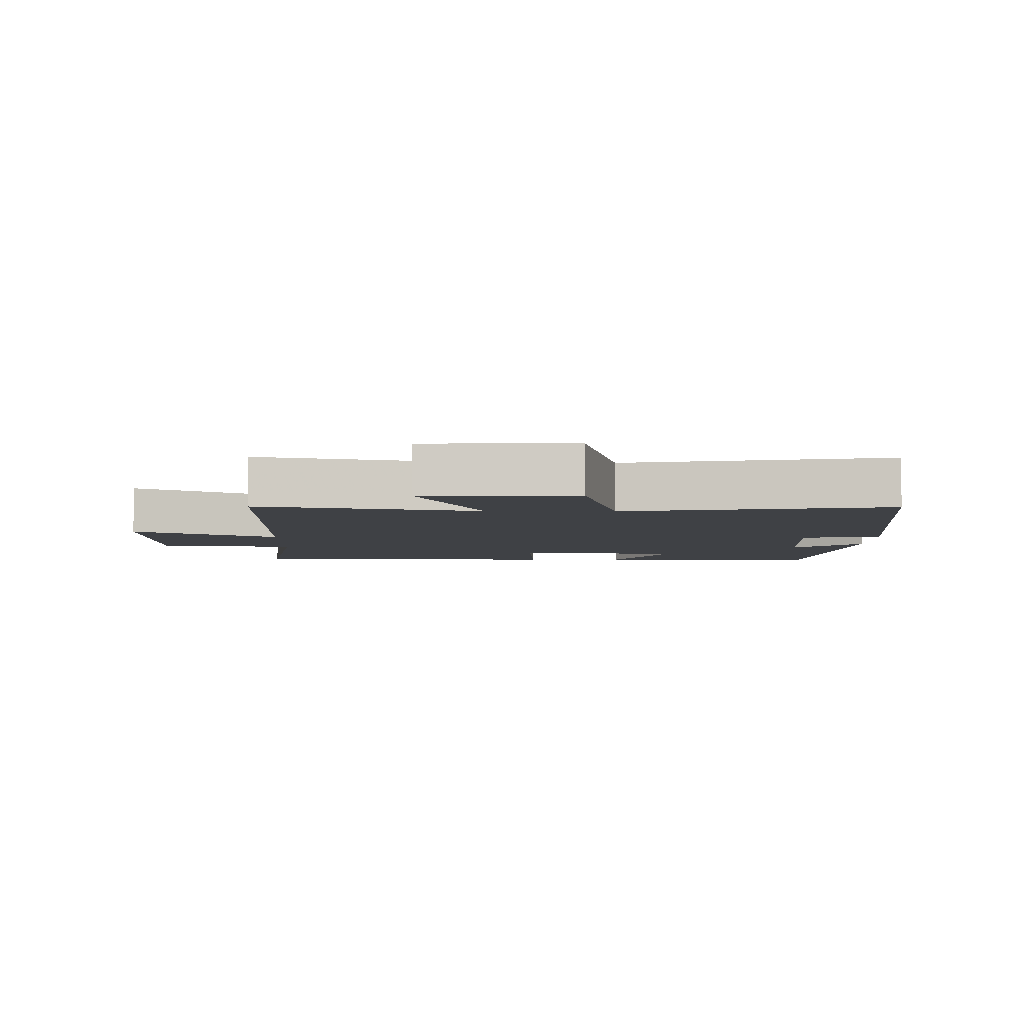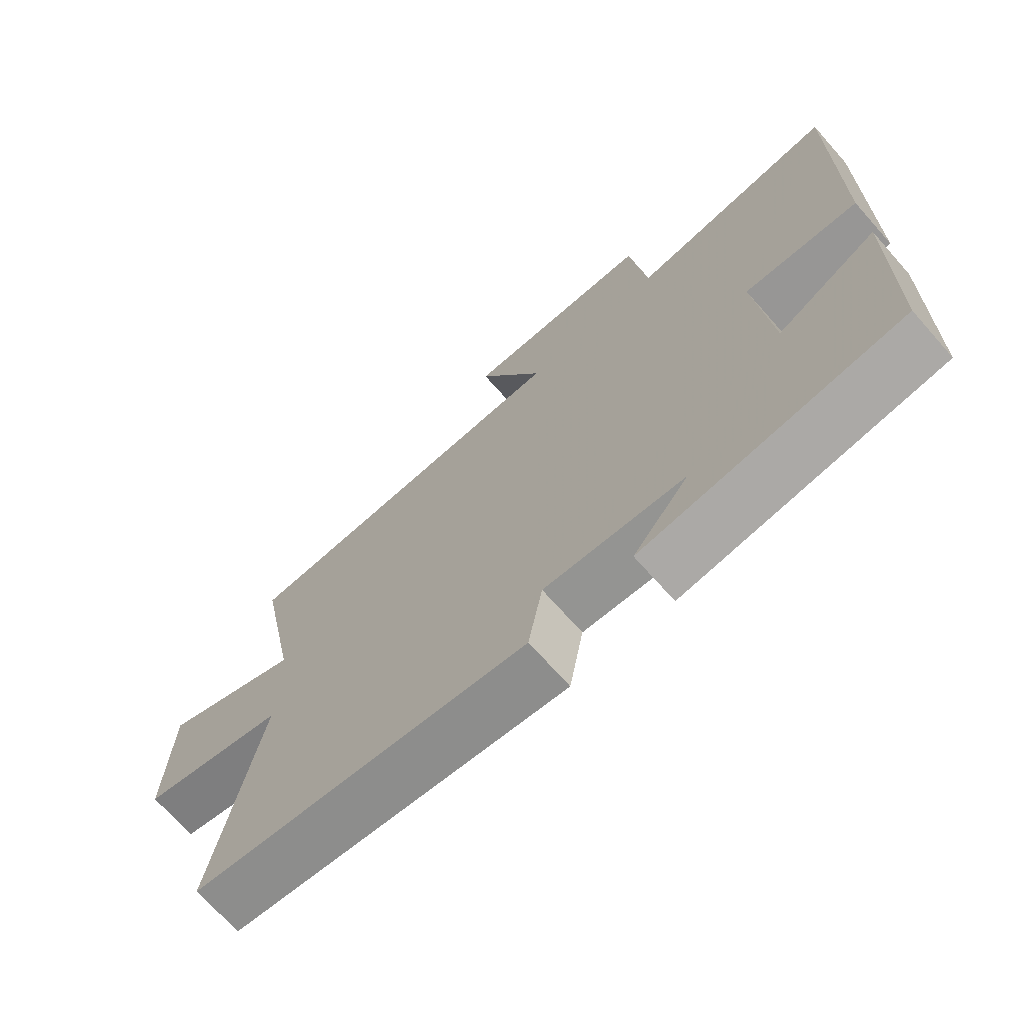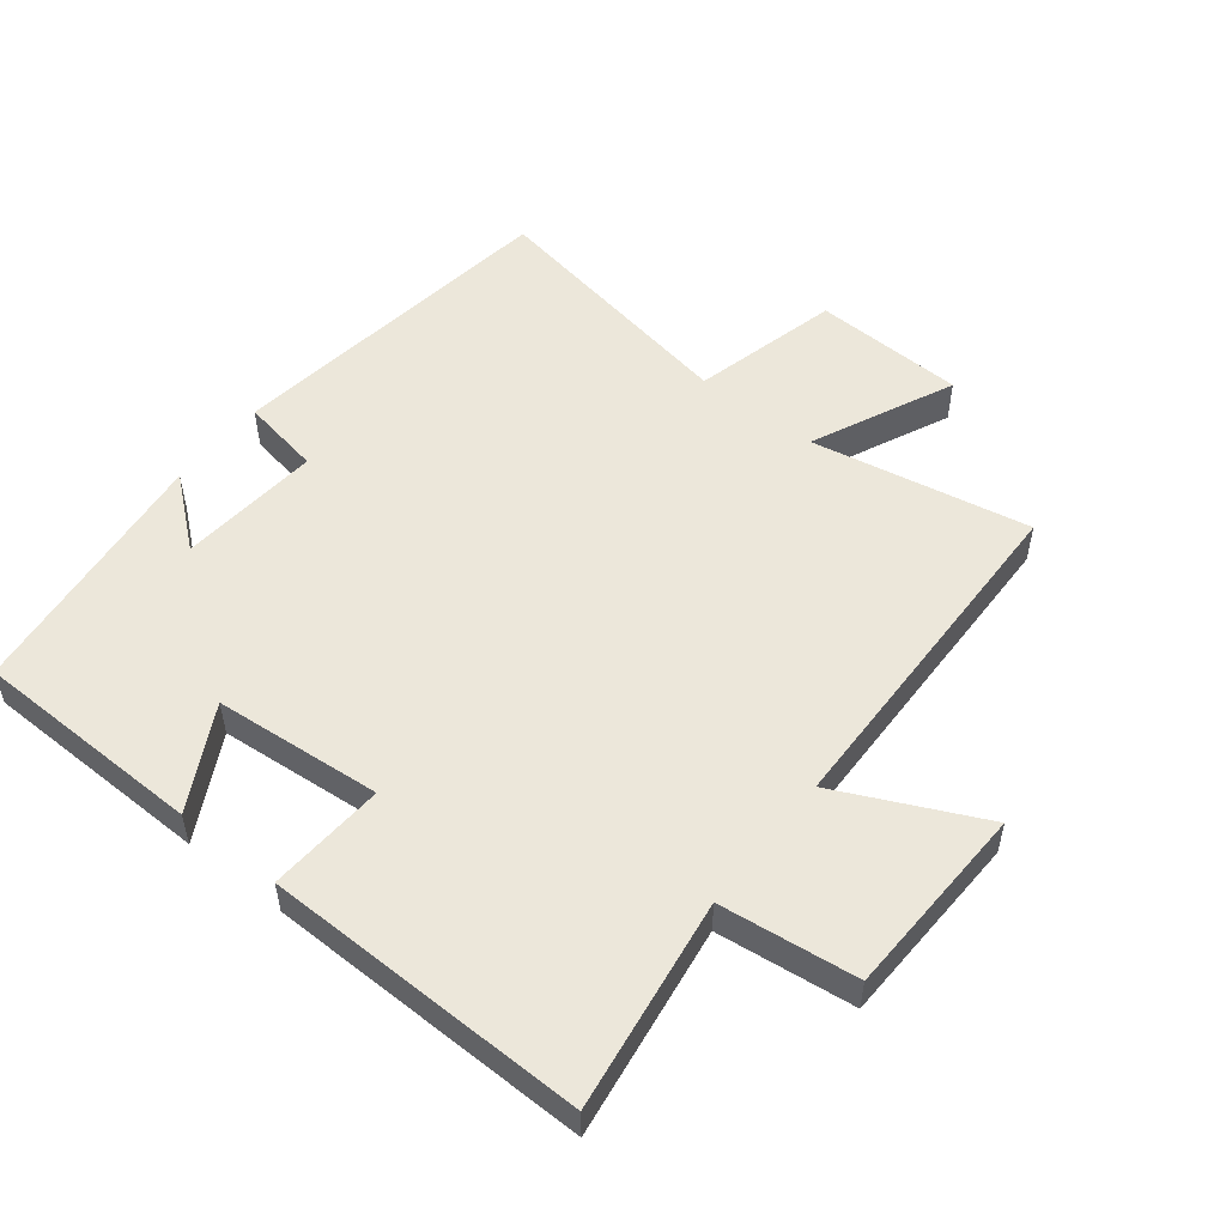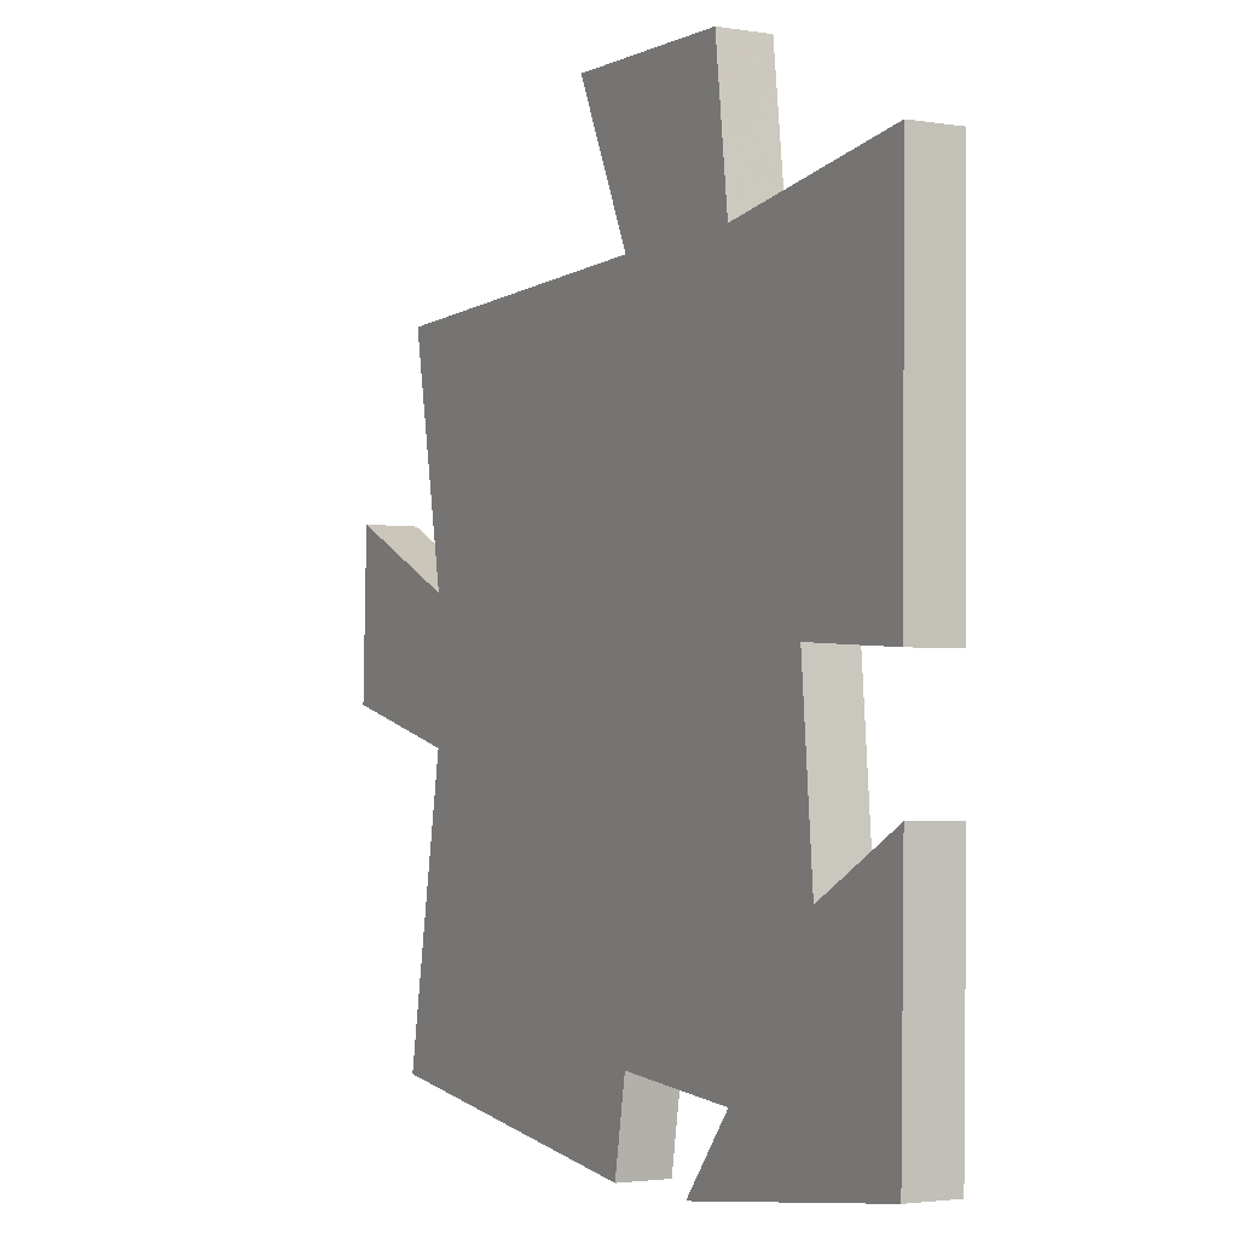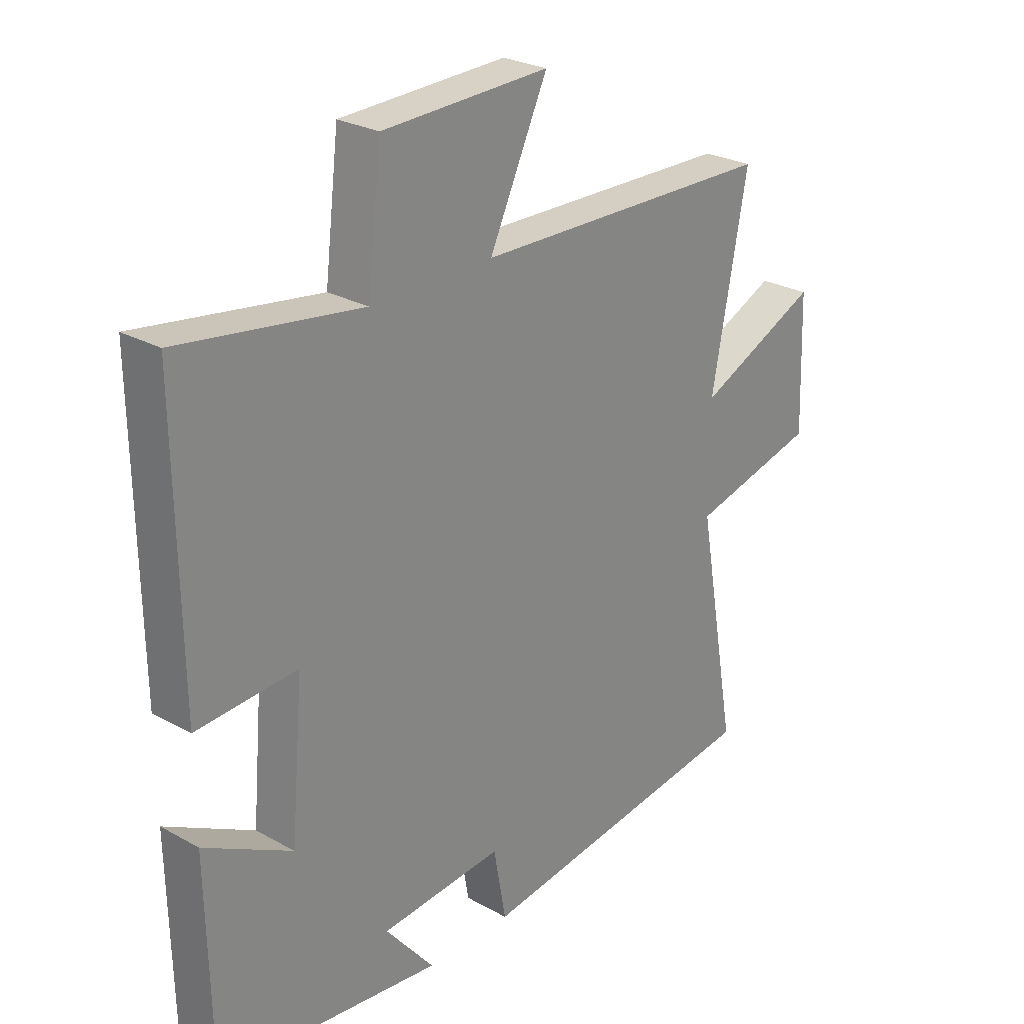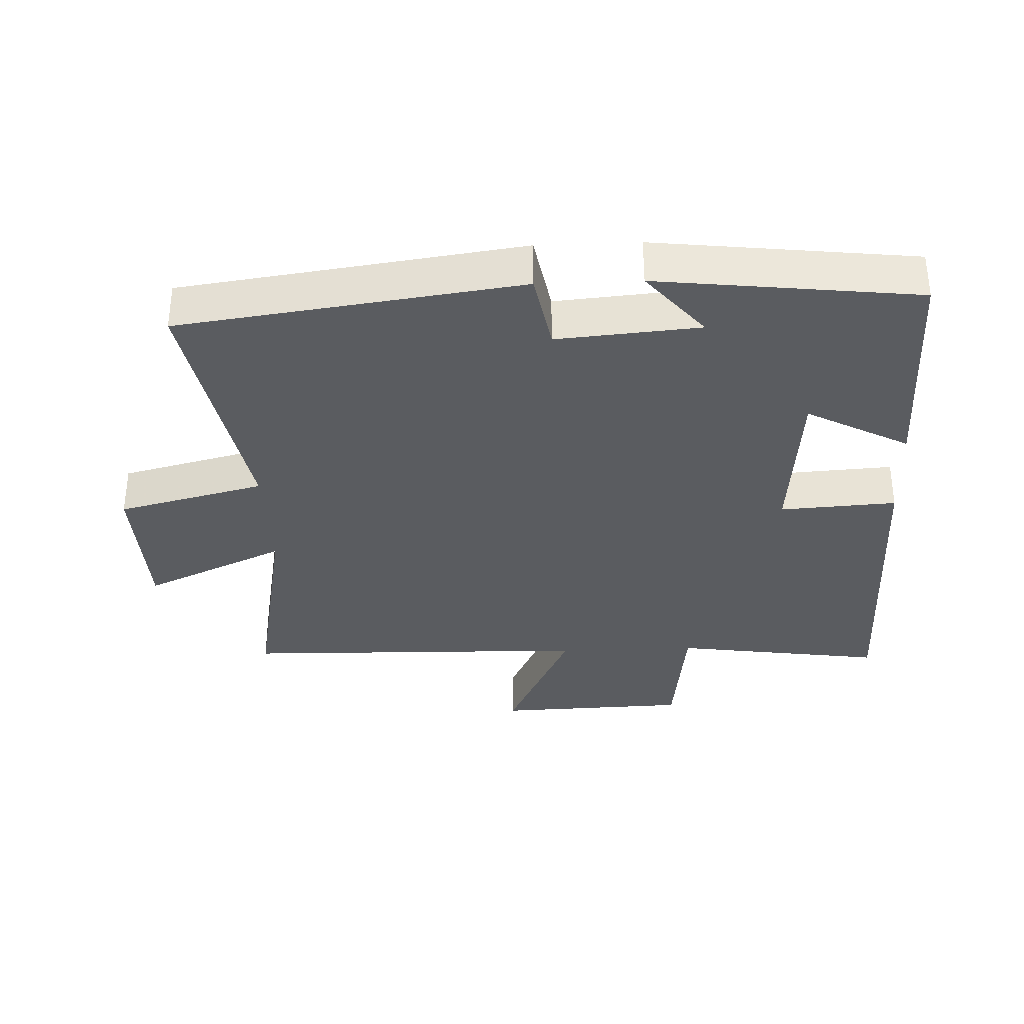
<metadata>
{"format":"obj","ext":"obj","renderer":"f3d","projection":"perspective","resolution":1024,"background":"white","views":[{"elev":-5.3,"azim":88.9,"up":"+Y"},{"elev":-70.6,"azim":-138.4,"up":"+Z"},{"elev":52.7,"azim":-51.7,"up":"+Y"},{"elev":-2.7,"azim":-118.7,"up":"+Z"},{"elev":26.3,"azim":-48.7,"up":"+Z"},{"elev":-34.0,"azim":-177.6,"up":"+Y"}]}
</metadata>
<code>
v 0.571 0.07 -0.43
v 0.054 0.07 -0.5
v 0.032 0.07 -0.378
v -0.184 0.07 -0.396
v -0.098 0.07 -0.5
v -0.493 0.07 -0.453
v -0.5 0.07 -0.103
v -0.345 0.07 -0.186
v -0.323 0.07 0.068
v -0.5 0.07 0.057
v -0.506 0.07 0.547
v -0.186 0.07 0.5
v -0.161 0.07 0.708
v 0.133 0.07 0.718
v 0.03 0.07 0.5
v 0.563 0.07 0.488
v 0.5 0.07 0.156
v 0.716 0.07 0.254
v 0.724 0.07 0.024
v 0.5 0.07 -0.032
v 0.571 0 -0.43
v 0.054 0 -0.5
v 0.032 0 -0.378
v -0.184 0 -0.396
v -0.098 0 -0.5
v -0.493 0 -0.453
v -0.5 0 -0.103
v -0.345 0 -0.186
v -0.323 0 0.068
v -0.5 0 0.057
v -0.506 0 0.547
v -0.186 0 0.5
v -0.161 0 0.708
v 0.133 0 0.718
v 0.03 0 0.5
v 0.563 0 0.488
v 0.5 0 0.156
v 0.716 0 0.254
v 0.724 0 0.024
v 0.5 0 -0.032
f 17 18 19 20
f 15 16 17
f 15 17 20
f 12 13 14 15
f 12 15 20 1
f 9 10 11 12
f 8 9 12 1
f 4 5 6 7
f 4 7 8
f 3 4 8
f 1 2 3
f 1 3 8
f 40 39 38 37
f 37 36 35
f 40 37 35
f 35 34 33 32
f 21 40 35 32
f 32 31 30 29
f 21 32 29 28
f 27 26 25 24
f 28 27 24
f 28 24 23
f 23 22 21
f 28 23 21
f 1 21 22 2
f 2 22 23 3
f 3 23 24 4
f 4 24 25 5
f 5 25 26 6
f 6 26 27 7
f 7 27 28 8
f 8 28 29 9
f 9 29 30 10
f 10 30 31 11
f 11 31 32 12
f 12 32 33 13
f 13 33 34 14
f 14 34 35 15
f 15 35 36 16
f 16 36 37 17
f 17 37 38 18
f 18 38 39 19
f 19 39 40 20
f 20 40 21 1

</code>
